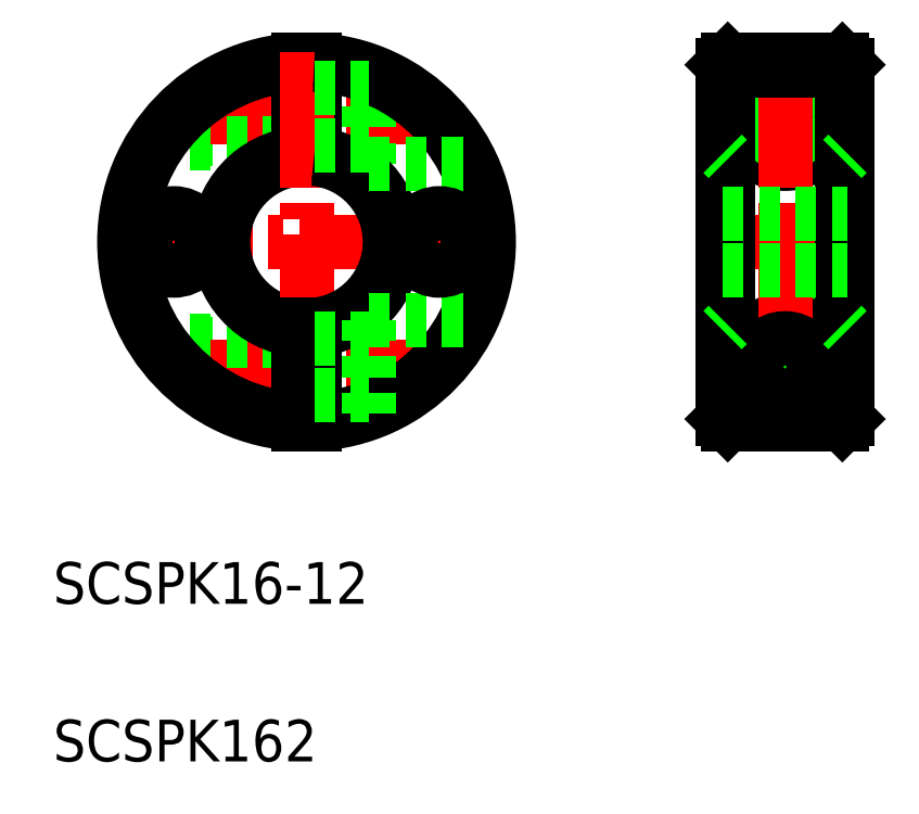
<metadata>
{"format":"dxf","ext":"dxf","renderer":"ezdxf+matplotlib","layout":"modelspace","background":"white","min_lineweight":24,"dpi":150}
</metadata>
<code>
0
SECTION
2
ENTITIES
0
TEXT
8
0
10
79.3
20
188.6
30
0
40
4
1
SCSPK16-12
0
LINE
8
0
10
89.16
20
213.5
30
0
11
102.9
21
213.5
31
0
0
LINE
8
0
10
89.16
20
233.2
30
0
11
102.9
21
233.2
31
0
0
LINE
8
0
10
93.33
20
209.2
30
0
11
102.9
21
209.2
31
0
0
LINE
8
0
10
93.33
20
237.5
30
0
11
102.9
21
237.5
31
0
0
LINE
8
0
10
93.83
20
237.8
30
0
11
102.9
21
237.8
31
0
0
LINE
8
CENTER
10
89.93
20
235.3
30
0
11
117.3
21
235.3
31
0
0
LINE
8
CENTER
10
85.42
20
223.3
30
0
11
121.8
21
223.3
31
0
0
LINE
8
0
10
88.93
20
232.8
30
0
11
102.9
21
232.8
31
0
0
LINE
8
0
10
93.83
20
208.8
30
0
11
102.9
21
208.8
31
0
0
LINE
8
CENTER
10
89.93
20
211.3
30
0
11
117.3
21
211.3
31
0
0
LINE
8
0
10
88.93
20
213.8
30
0
11
102.9
21
213.8
31
0
0
ARC
8
0
10
103.6
20
223.3
30
0
40
8
50
95.38
51
264.6
0
ARC
8
0
10
103.6
20
223.3
30
0
40
8.5
50
95.06
51
264.9
0
ARC
8
0
10
103.6
20
223.3
30
0
40
17
50
92.53
51
267.5
0
ARC
8
0
10
103.6
20
223.3
30
0
40
17.5
50
92.46
51
267.5
0
LINE
8
0
10
109.6
20
230.8
30
0
11
109.6
21
239.7
31
0
0
LINE
8
0
10
104.4
20
231.3
30
0
11
104.4
21
240.8
31
0
0
LINE
8
0
10
102.9
20
231.3
30
0
11
102.9
21
240.8
31
0
0
LINE
8
CENTER
10
103.6
20
241.5
30
0
11
103.6
21
205.1
31
0
0
ARC
8
0
10
103.6
20
223.3
30
0
40
17.5
50
272.5
51
87.54
0
ARC
8
0
10
103.6
20
223.3
30
0
40
17
50
272.5
51
87.47
0
ARC
8
0
10
103.6
20
223.3
30
0
40
8
50
275.4
51
84.62
0
ARC
8
0
10
103.6
20
223.3
30
0
40
8.5
50
275.1
51
84.94
0
LINE
8
0
10
109.6
20
215.8
30
0
11
119.4
21
215.8
31
0
0
LINE
8
0
10
109.6
20
215.8
30
0
11
109.6
21
206.9
31
0
0
LINE
8
0
10
104.4
20
215.3
30
0
11
104.4
21
205.8
31
0
0
LINE
8
0
10
102.9
20
215.3
30
0
11
102.9
21
205.8
31
0
0
LINE
8
0
10
104.4
20
208.6
30
0
11
109.6
21
208.6
31
0
0
LINE
8
0
10
104.4
20
214.1
30
0
11
109.6
21
214.1
31
0
0
LINE
8
0
10
102.9
20
213
30
0
11
102.9
21
213
31
0
0
LINE
8
0
10
102.9
20
210.6
30
0
11
102.9
21
210.6
31
0
0
LINE
8
0
10
109.6
20
230.8
30
0
11
119.4
21
230.8
31
0
0
LINE
8
0
10
104.4
20
232.6
30
0
11
109.6
21
232.6
31
0
0
LINE
8
0
10
104.4
20
238.1
30
0
11
109.6
21
238.1
31
0
0
LINE
8
0
10
144.1
20
215.3
30
0
11
155.1
21
215.3
31
0
0
LINE
8
0
10
144.1
20
231.3
30
0
11
155.1
21
231.3
31
0
0
ARC
8
0
10
149.6
20
235.3
30
0
40
4.5
50
99.42
51
80.58
0
LINE
8
CENTER
10
142.1
20
223.3
30
0
11
157.1
21
223.3
31
0
0
LINE
8
CENTER
10
143.8
20
235.3
30
0
11
155.3
21
235.3
31
0
0
LINE
8
0
10
144.1
20
240.8
30
0
11
155.1
21
240.8
31
0
0
ARC
8
0
10
149.6
20
211.3
30
0
40
4.5
50
279.4
51
260.6
0
LINE
8
CENTER
10
143.8
20
211.3
30
0
11
155.3
21
211.3
31
0
0
LINE
8
0
10
144.1
20
205.8
30
0
11
155.1
21
205.8
31
0
0
CIRCLE
8
0
10
149.6
20
235.3
30
0
40
2.15
0
CIRCLE
8
0
10
149.6
20
235.3
30
0
40
2.75
0
CIRCLE
8
0
10
149.6
20
235.3
30
0
40
2.5
0
LINE
8
CENTER
10
149.6
20
241.6
30
0
11
149.6
21
205.1
31
0
0
LINE
8
0
10
143.6
20
240.3
30
0
11
143.6
21
206.3
31
0
0
LINE
8
0
10
144.1
20
240.8
30
0
11
144.1
21
205.8
31
0
0
CIRCLE
8
0
10
149.6
20
211.3
30
0
40
2.15
0
CIRCLE
8
0
10
149.6
20
211.3
30
0
40
2.5
0
CIRCLE
8
0
10
149.6
20
211.3
30
0
40
2.75
0
LINE
8
0
10
144.1
20
205.8
30
0
11
143.6
21
206.3
31
0
0
LINE
8
0
10
148.8
20
206.9
30
0
11
150.3
21
206.9
31
0
0
LINE
8
0
10
143.6
20
214.8
30
0
11
144.1
21
215.3
31
0
0
LINE
8
0
10
143.6
20
231.8
30
0
11
144.1
21
231.3
31
0
0
LINE
8
0
10
144.1
20
240.8
30
0
11
143.6
21
240.3
31
0
0
LINE
8
0
10
148.8
20
239.7
30
0
11
150.3
21
239.7
31
0
0
LINE
8
0
10
155.6
20
240.3
30
0
11
155.6
21
206.3
31
0
0
LINE
8
0
10
155.1
20
240.8
30
0
11
155.1
21
205.8
31
0
0
LINE
8
0
10
155.1
20
205.8
30
0
11
155.6
21
206.3
31
0
0
LINE
8
0
10
155.1
20
215.3
30
0
11
155.6
21
214.8
31
0
0
LINE
8
0
10
155.1
20
231.3
30
0
11
155.6
21
231.8
31
0
0
LINE
8
0
10
155.1
20
240.8
30
0
11
155.6
21
240.3
31
0
0
LINE
8
CENTER
10
116.4
20
227.4
30
0
11
116.4
21
219.2
31
0
0
LINE
8
CENTER
10
90.88
20
227.4
30
0
11
90.88
21
219.2
31
0
0
LINE
8
0
10
143.6
20
226.1
30
0
11
155.6
21
226.1
31
0
0
CIRCLE
8
0
10
90.88
20
223.3
30
0
40
2.75
0
CIRCLE
8
0
10
116.4
20
223.3
30
0
40
2.75
0
LINE
8
0
10
143.6
20
220.6
30
0
11
155.6
21
220.6
31
0
0
TEXT
8
0
10
79.3
20
173.4
30
0
40
4
1
SCSPK162
0
ENDSEC
0
EOF

</code>
